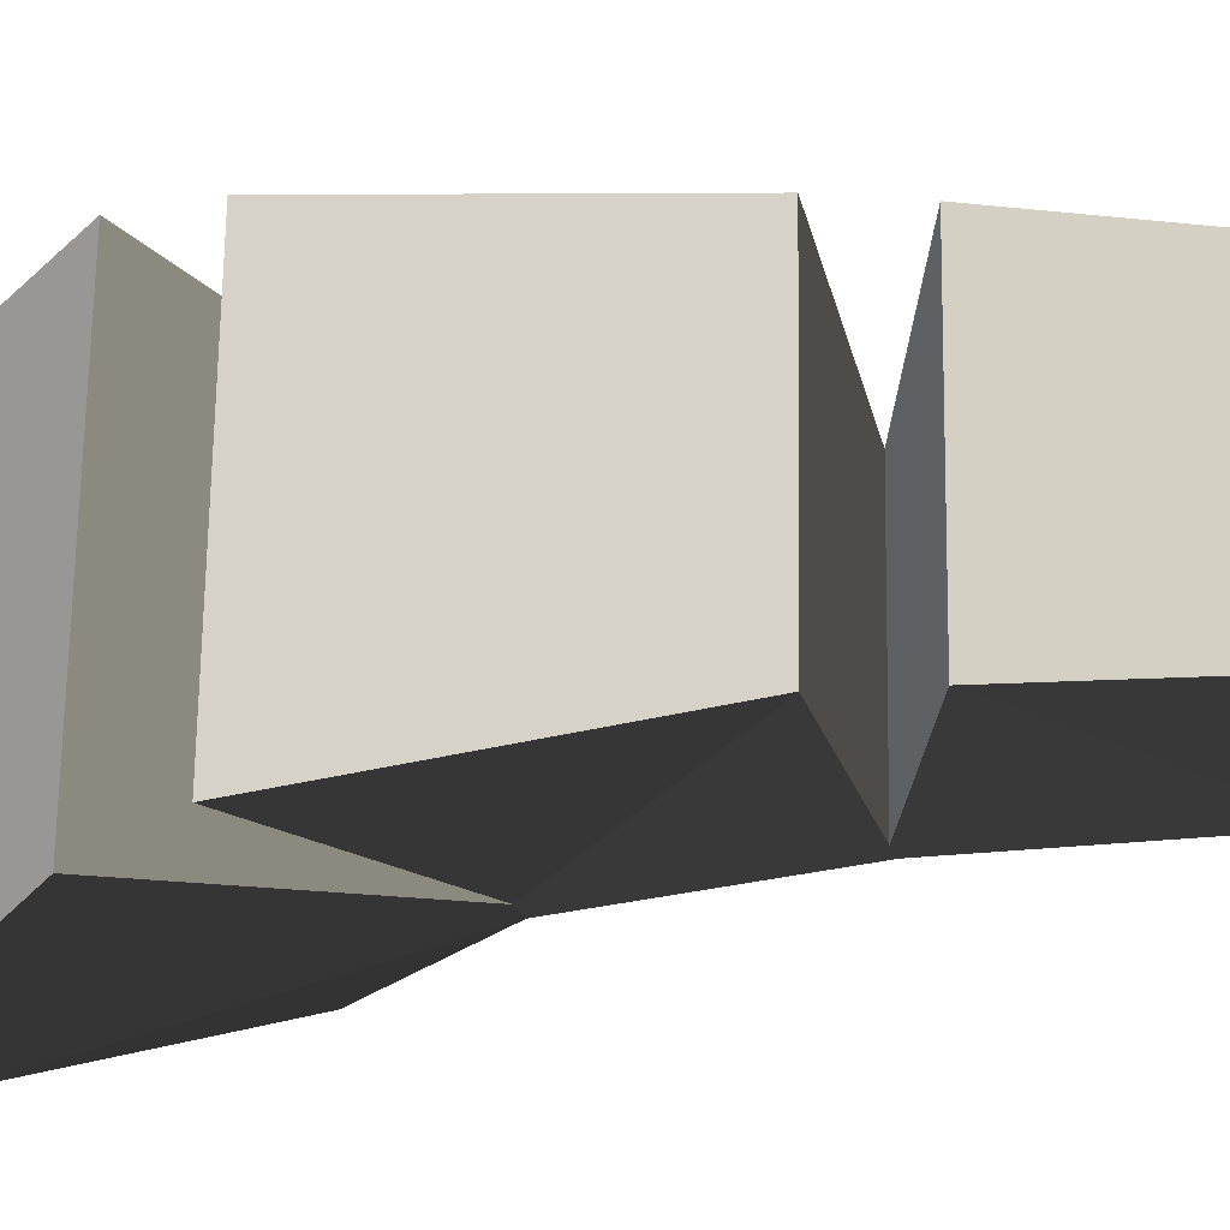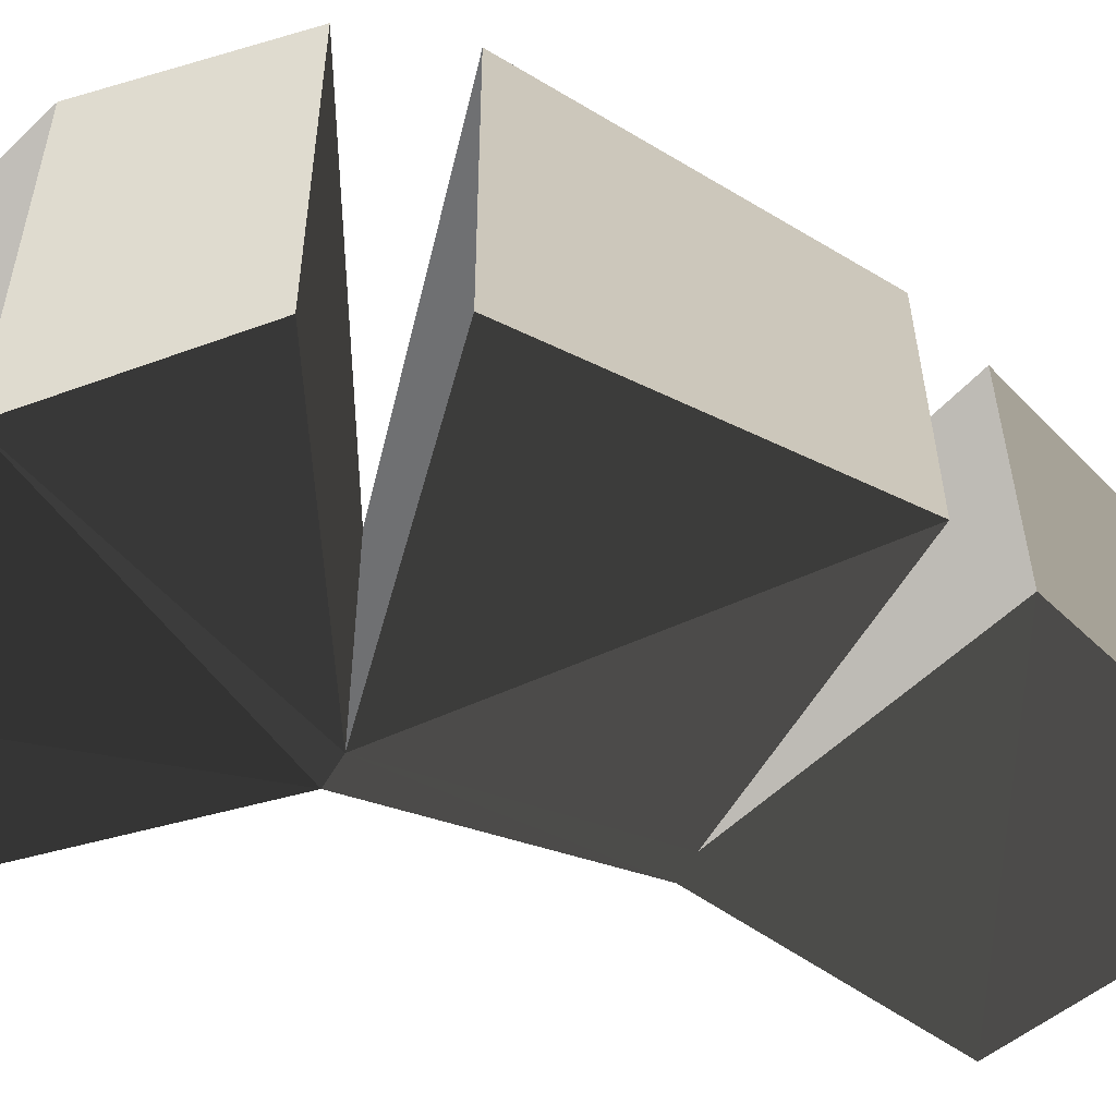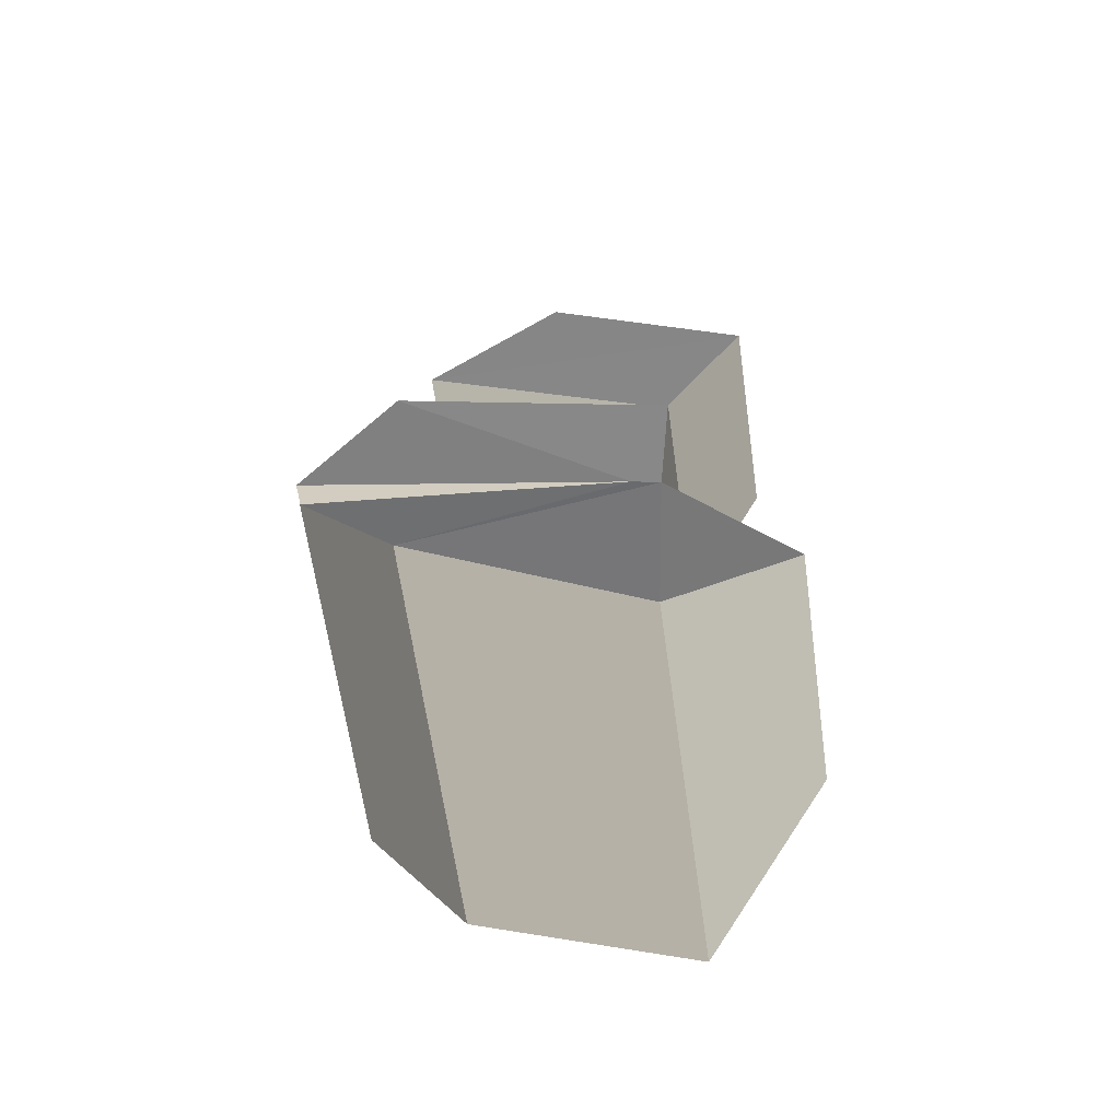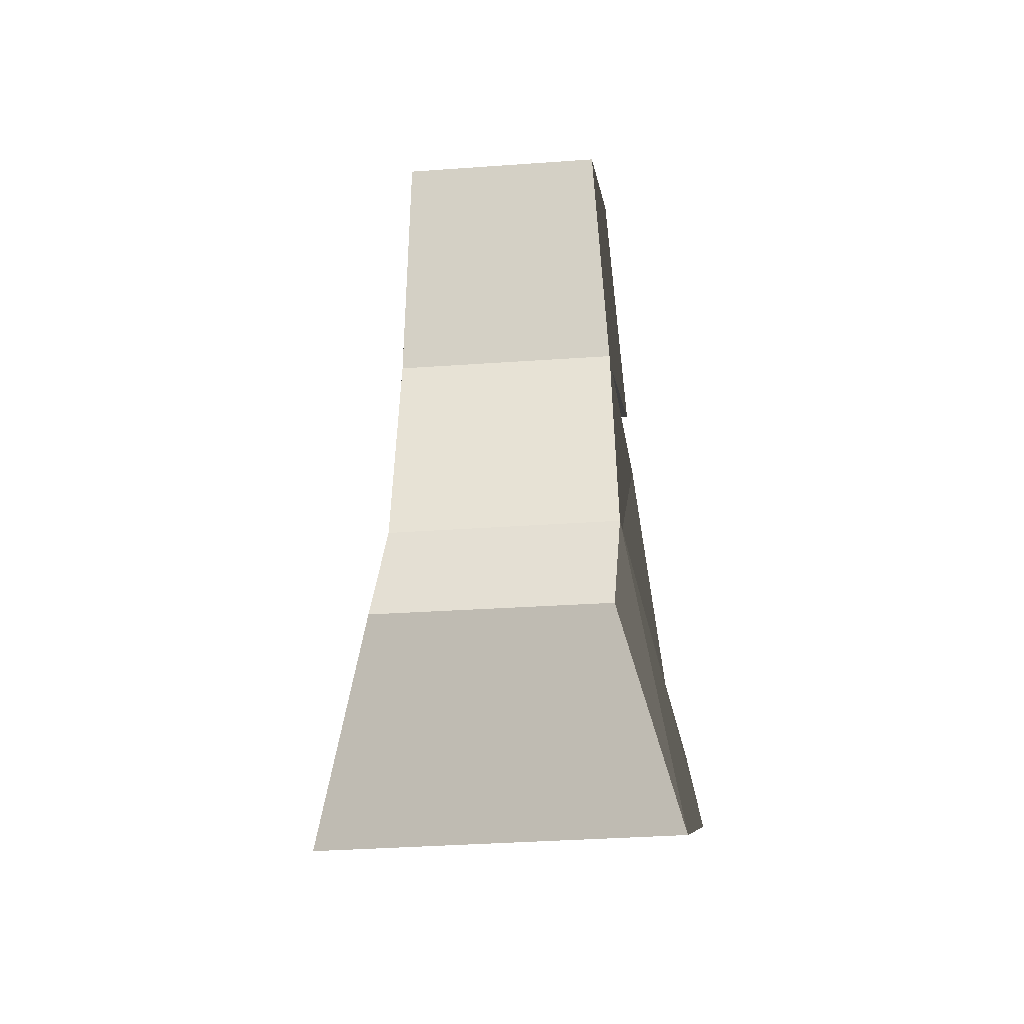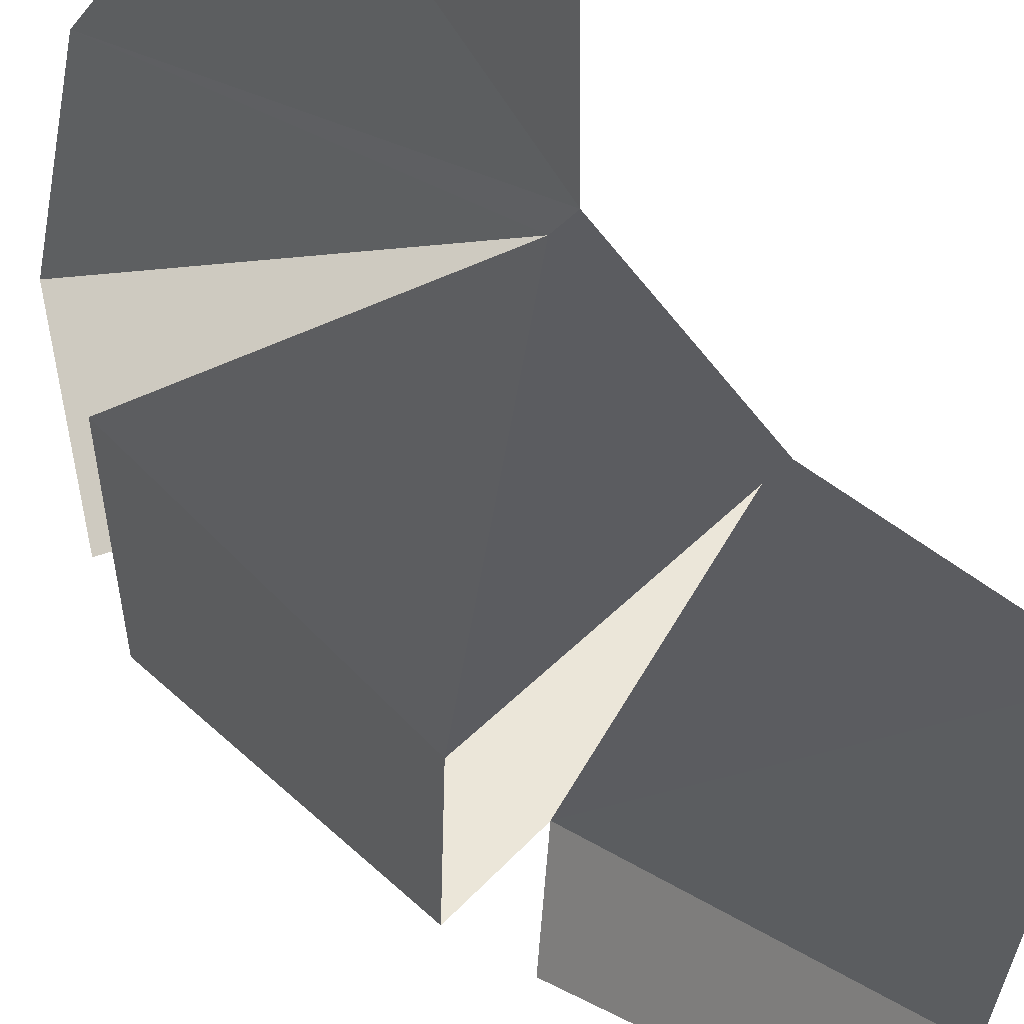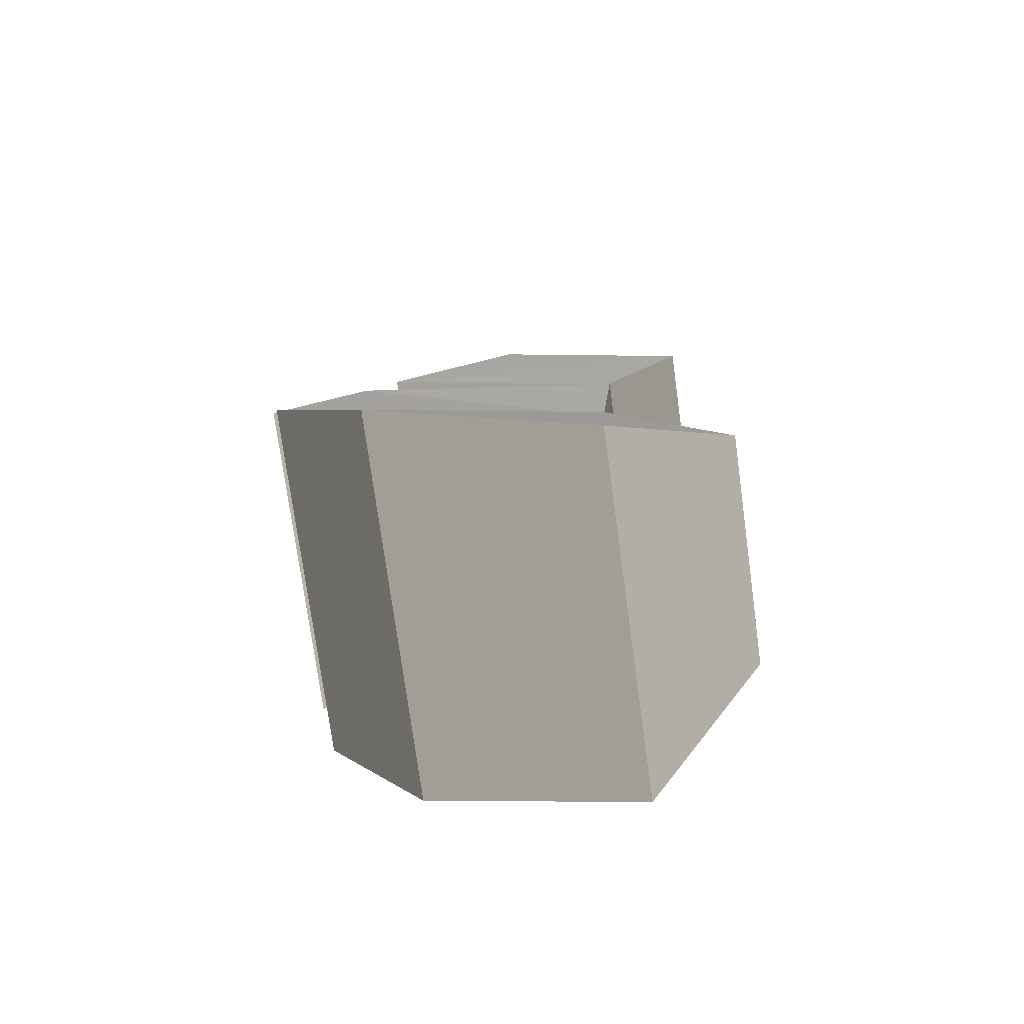
<metadata>
{"format":"obj","ext":"obj","renderer":"f3d","projection":"perspective","resolution":1024,"background":"white","views":[{"elev":-21.5,"azim":115.8,"up":"+Z"},{"elev":-56.8,"azim":73.9,"up":"+Z"},{"elev":-64.2,"azim":-173.5,"up":"+Y"},{"elev":-37.8,"azim":-86.7,"up":"+Y"},{"elev":62.9,"azim":148.2,"up":"+Z"},{"elev":-76.4,"azim":-173.7,"up":"+Y"}]}
</metadata>
<code>
v -1.724 -7.416 2.67
v 1.709 -5.432 3.082
v 3.281 -3.159 2.945
v -1.404 -1.587 1.907
v 3.555 -1.755 2.686
v 2.426 2.762 2.213
v -1.679 1.801 1.846
v 1.923 3.754 2.152
v -0.1984 7.431 1.877
v -3.51 5.188 1.633
v -2.091 1.724 1.816
v -1.846 -1.694 1.877
v -3.693 -4.624 1.724
v -1.572 -7.431 -2.853
v 1.877 -5.448 -3.082
v 3.433 -3.174 -2.823
v -1.297 -1.602 -1.953
v 3.693 -1.77 -2.533
v 2.548 2.747 -1.984
v -1.587 1.785 -1.816
v 2.029 3.739 -1.923
v -0.1068 7.416 -1.648
v -3.418 5.173 -1.602
v -1.999 1.709 -1.801
v -1.755 -1.709 -1.938
v -3.601 -4.624 -1.923
f 4 2 3
f 10 8 9
f 10 7 8
f 6 4 5
f 7 4 6
f 11 7 10
f 11 4 7
f 12 4 11
f 1 12 13
f 2 12 1
f 2 4 12
f 1 15 2
f 1 14 15
f 2 16 3
f 2 15 16
f 3 17 4
f 3 16 17
f 4 18 5
f 4 17 18
f 5 19 6
f 5 18 19
f 6 20 7
f 6 19 20
f 7 21 8
f 7 20 21
f 8 22 9
f 8 21 22
f 9 23 10
f 9 22 23
f 10 24 11
f 10 23 24
f 11 25 12
f 11 24 25
f 12 26 13
f 12 25 26
f 15 17 16
f 21 23 22
f 20 23 21
f 17 19 18
f 17 20 19
f 20 24 23
f 17 24 20
f 17 25 24
f 25 14 26
f 25 15 14
f 17 15 25
f 1 26 14
f 26 1 13

</code>
